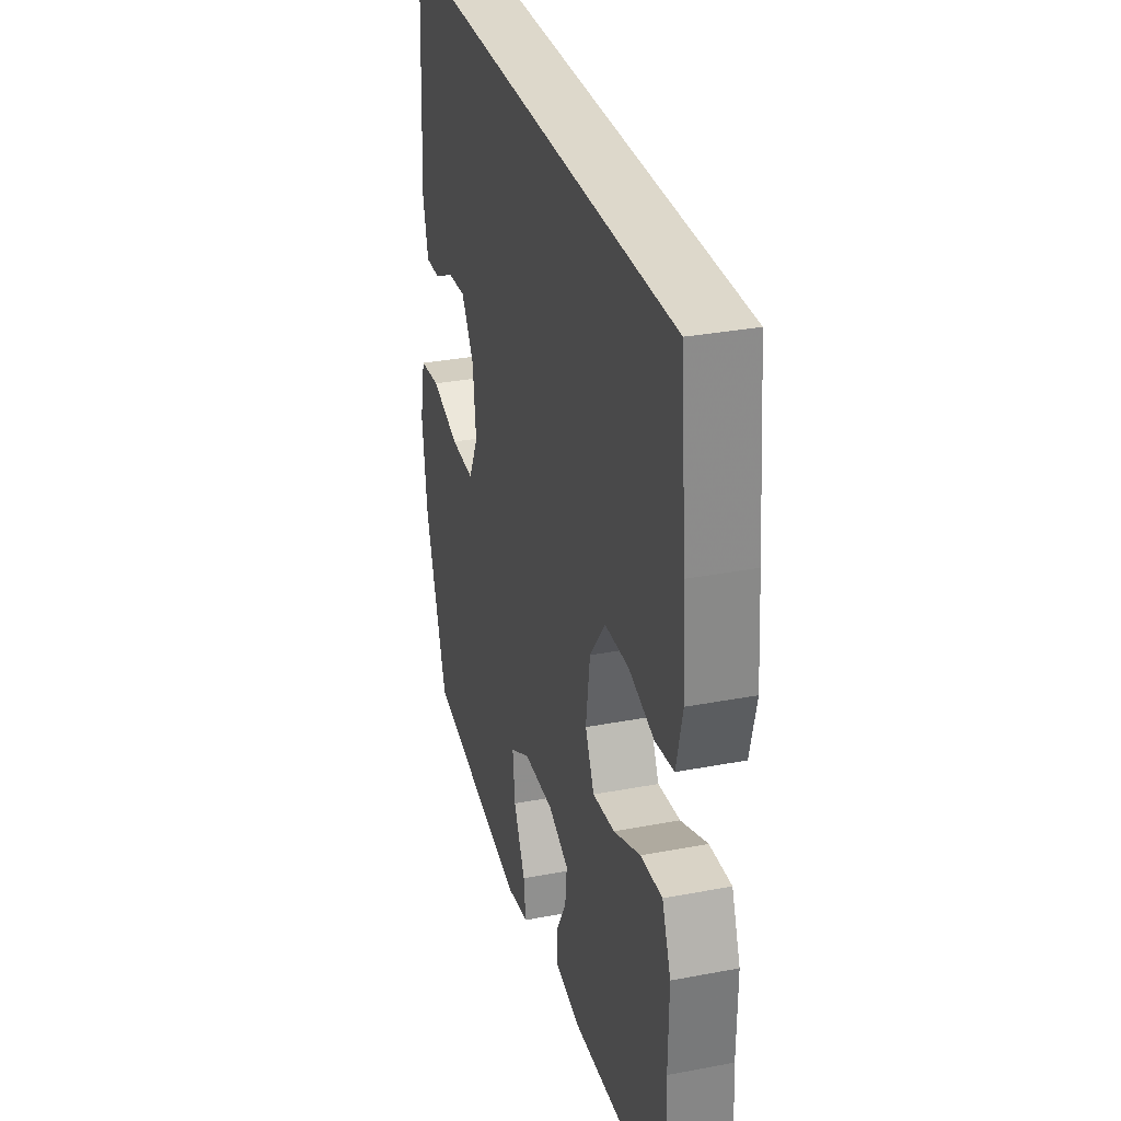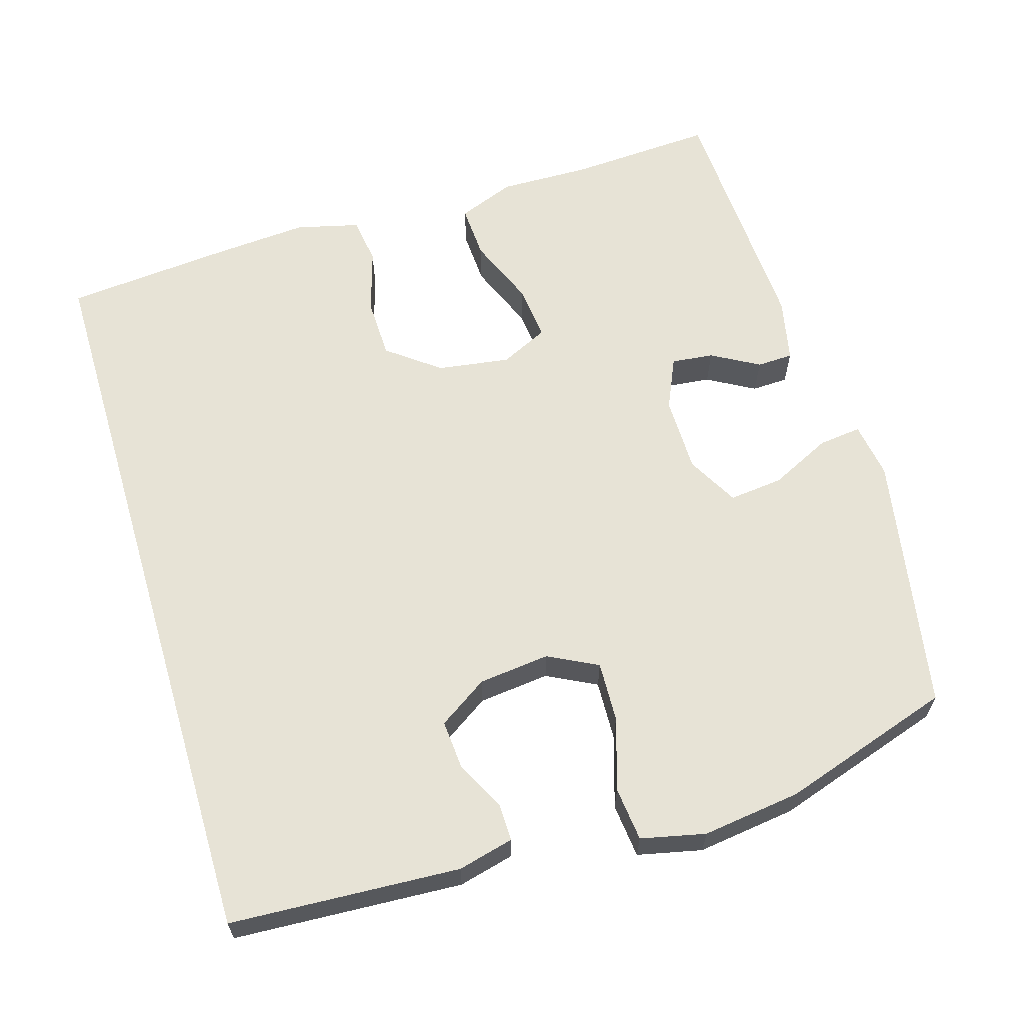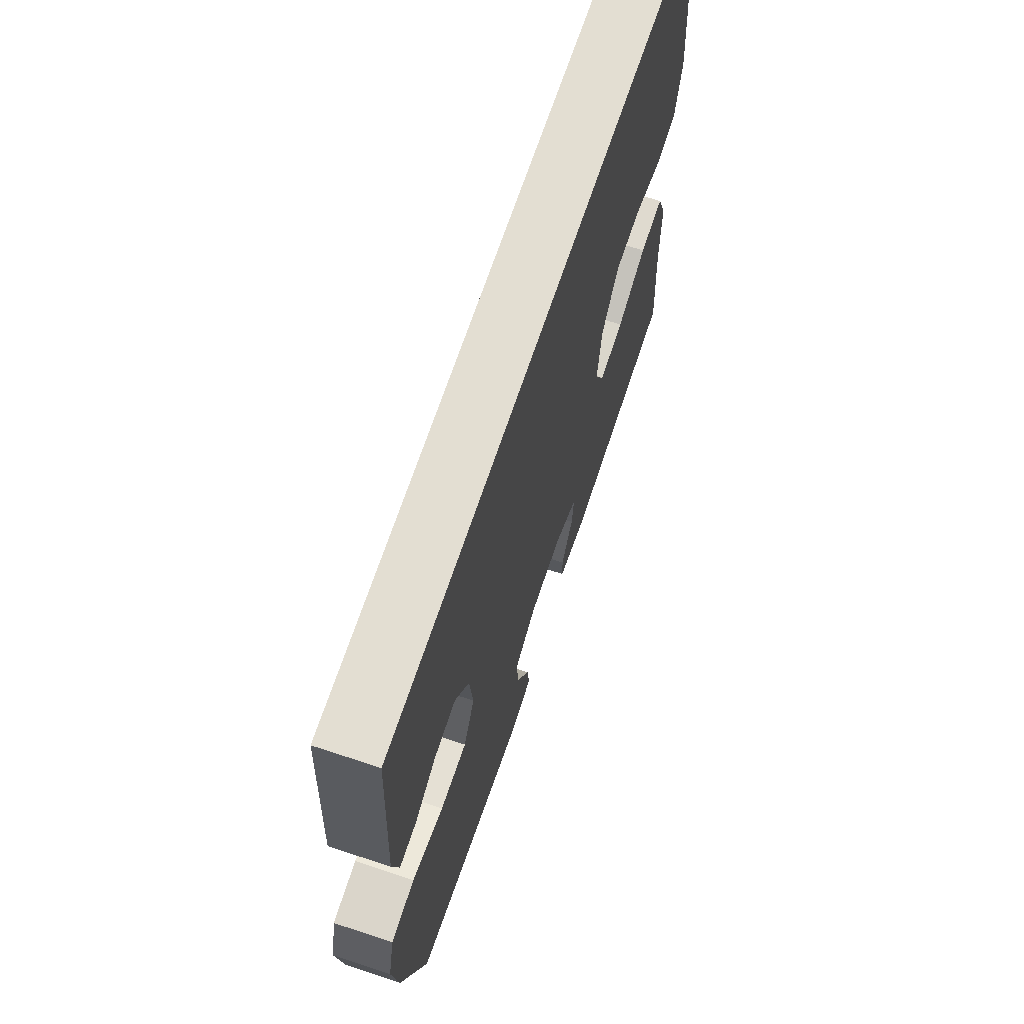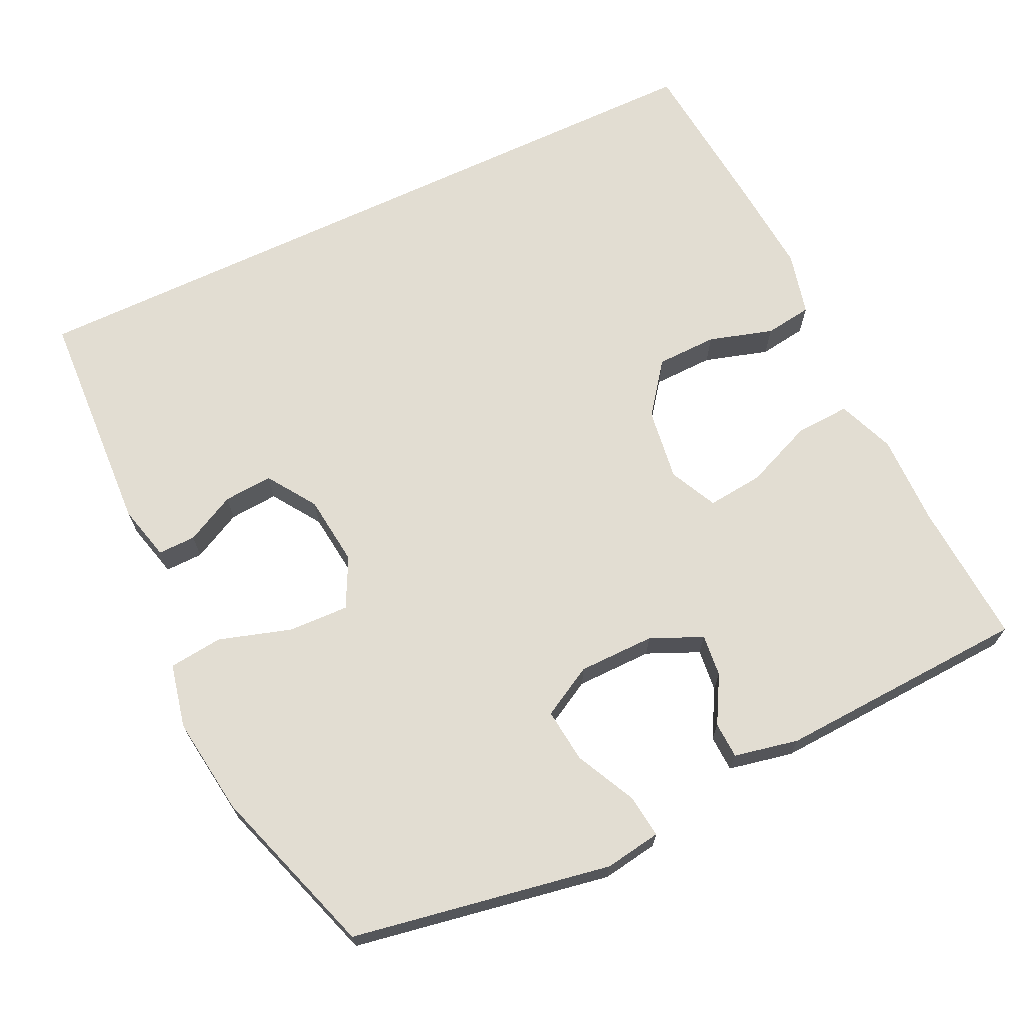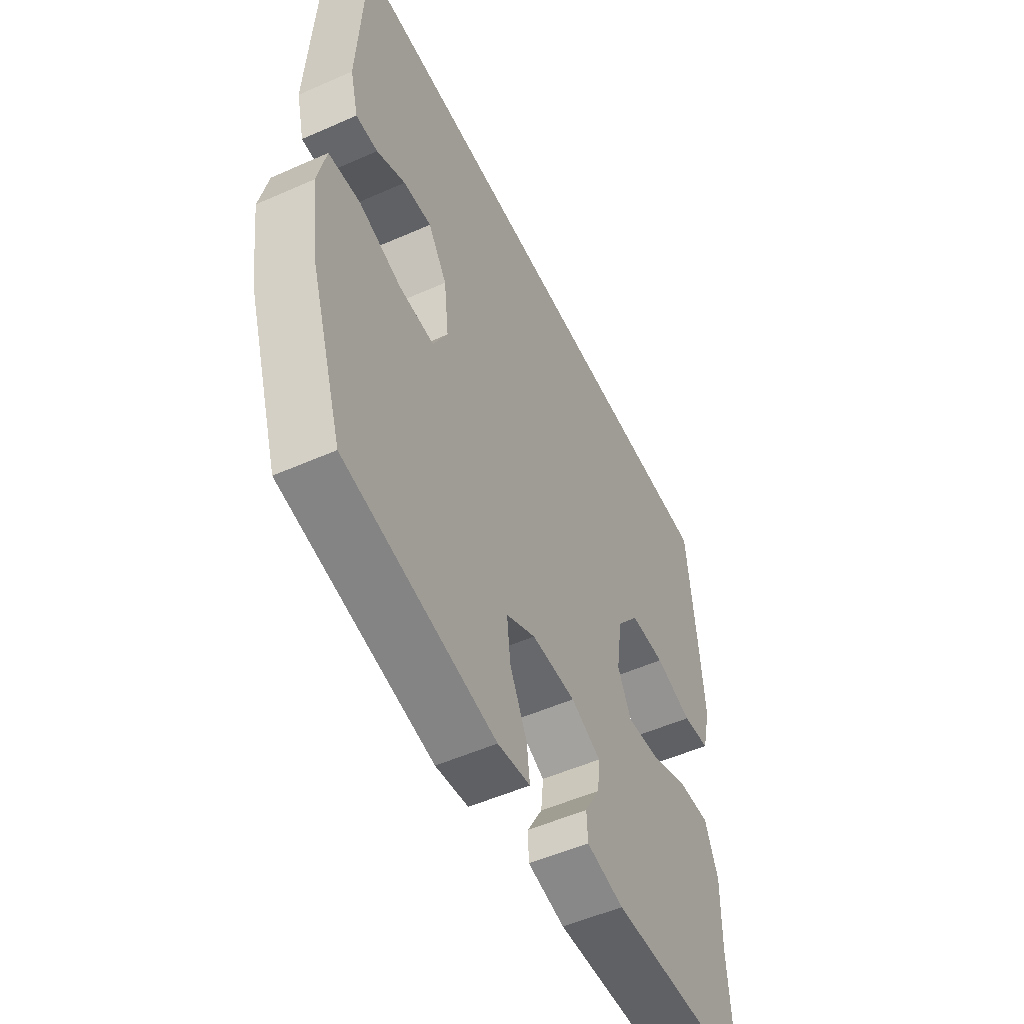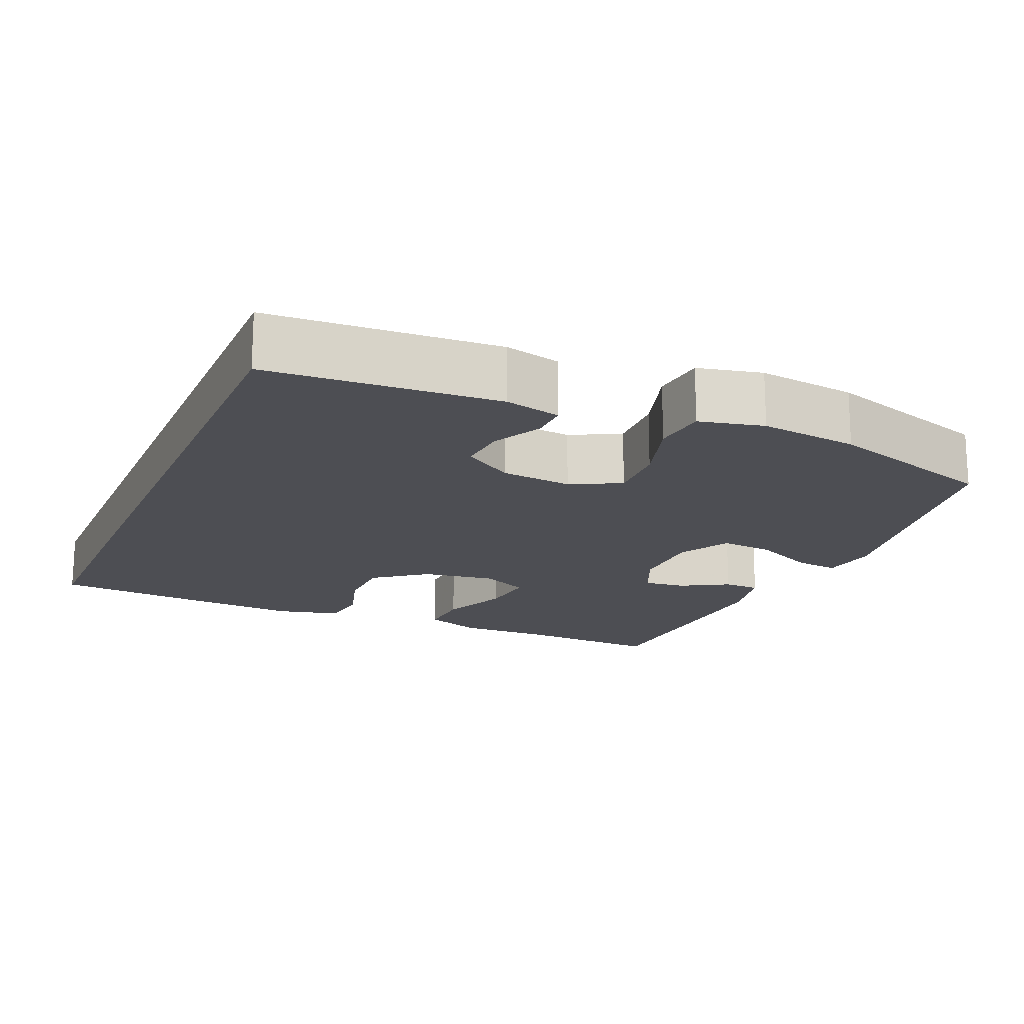
<metadata>
{"format":"obj","ext":"obj","renderer":"f3d","projection":"perspective","resolution":1024,"background":"white","views":[{"elev":31.5,"azim":-105.1,"up":"+Z"},{"elev":62.7,"azim":73.4,"up":"+Y"},{"elev":67.7,"azim":108.4,"up":"+Z"},{"elev":68.3,"azim":154.6,"up":"+Y"},{"elev":-52.9,"azim":115.4,"up":"+Z"},{"elev":-17.4,"azim":66.9,"up":"+Y"}]}
</metadata>
<code>
v -0.5 0.07 -0.5
v -0.488 0.07 -0.304
v -0.49 0.07 -0.182
v -0.46 0.07 -0.105
v -0.386 0.07 -0.109
v -0.294 0.07 -0.147
v -0.218 0.07 -0.155
v -0.187 0.07 -0.091
v -0.201 0.07 0.007
v -0.254 0.07 0.077
v -0.336 0.07 0.079
v -0.423 0.07 0.053
v -0.487 0.07 0.062
v -0.508 0.07 0.148
v -0.498 0.07 0.276
v -0.477 0.07 0.5
v 0.531 0.07 0.5
v 0.547 0.07 0.19
v 0.528 0.07 0.115
v 0.477 0.07 0.116
v 0.41 0.07 0.15
v 0.344 0.07 0.155
v 0.3 0.07 0.089
v 0.289 0.07 -0.007
v 0.323 0.07 -0.074
v 0.405 0.07 -0.071
v 0.502 0.07 -0.041
v 0.575 0.07 -0.049
v 0.594 0.07 -0.136
v 0.576 0.07 -0.269
v 0.5 0.07 -0.5
v 0.15 0.07 -0.562
v 0.074 0.07 -0.55
v 0.081 0.07 -0.492
v 0.121 0.07 -0.41
v 0.129 0.07 -0.337
v 0.06 0.07 -0.299
v -0.043 0.07 -0.298
v -0.113 0.07 -0.329
v -0.107 0.07 -0.386
v -0.071 0.07 -0.45
v -0.073 0.07 -0.499
v -0.16 0.07 -0.517
v -0.5 0 -0.5
v -0.488 0 -0.304
v -0.49 0 -0.182
v -0.46 0 -0.105
v -0.386 0 -0.109
v -0.294 0 -0.147
v -0.218 0 -0.155
v -0.187 0 -0.091
v -0.201 0 0.007
v -0.254 0 0.077
v -0.336 0 0.079
v -0.423 0 0.053
v -0.487 0 0.062
v -0.508 0 0.148
v -0.498 0 0.276
v -0.477 0 0.5
v 0.531 0 0.5
v 0.547 0 0.19
v 0.528 0 0.115
v 0.477 0 0.116
v 0.41 0 0.15
v 0.344 0 0.155
v 0.3 0 0.089
v 0.289 0 -0.007
v 0.323 0 -0.074
v 0.405 0 -0.071
v 0.502 0 -0.041
v 0.575 0 -0.049
v 0.594 0 -0.136
v 0.576 0 -0.269
v 0.5 0 -0.5
v 0.15 0 -0.562
v 0.074 0 -0.55
v 0.081 0 -0.492
v 0.121 0 -0.41
v 0.129 0 -0.337
v 0.06 0 -0.299
v -0.043 0 -0.298
v -0.113 0 -0.329
v -0.107 0 -0.386
v -0.071 0 -0.45
v -0.073 0 -0.499
v -0.16 0 -0.517
f 43 1 2
f 42 43 2
f 41 42 2
f 40 41 2
f 4 5 6
f 3 4 6
f 2 3 6
f 40 2 6
f 39 40 6
f 38 39 6 7
f 37 38 7 8
f 36 37 8 9
f 33 34 35
f 32 33 35
f 31 32 35
f 30 31 35
f 29 30 35
f 28 29 35
f 27 28 35
f 26 27 35
f 25 26 35 36
f 36 9 10
f 25 36 10
f 24 25 10
f 19 20 21
f 18 19 21
f 17 18 21
f 17 21 22
f 15 16 17
f 14 15 17
f 13 14 17
f 12 13 17
f 11 12 17
f 17 22 23
f 11 17 23
f 10 11 23
f 10 23 24
f 45 44 86
f 45 86 85
f 45 85 84
f 45 84 83
f 49 48 47
f 49 47 46
f 49 46 45
f 49 45 83
f 49 83 82
f 50 49 82 81
f 51 50 81 80
f 52 51 80 79
f 78 77 76
f 78 76 75
f 78 75 74
f 78 74 73
f 78 73 72
f 78 72 71
f 78 71 70
f 78 70 69
f 79 78 69 68
f 53 52 79
f 53 79 68
f 53 68 67
f 64 63 62
f 64 62 61
f 64 61 60
f 65 64 60
f 60 59 58
f 60 58 57
f 60 57 56
f 60 56 55
f 60 55 54
f 66 65 60
f 66 60 54
f 66 54 53
f 67 66 53
f 1 44 45 2
f 2 45 46 3
f 3 46 47 4
f 4 47 48 5
f 5 48 49 6
f 6 49 50 7
f 7 50 51 8
f 8 51 52 9
f 9 52 53 10
f 10 53 54 11
f 11 54 55 12
f 12 55 56 13
f 13 56 57 14
f 14 57 58 15
f 15 58 59 16
f 16 59 60 17
f 17 60 61 18
f 18 61 62 19
f 19 62 63 20
f 20 63 64 21
f 21 64 65 22
f 22 65 66 23
f 23 66 67 24
f 24 67 68 25
f 25 68 69 26
f 26 69 70 27
f 27 70 71 28
f 28 71 72 29
f 29 72 73 30
f 30 73 74 31
f 31 74 75 32
f 32 75 76 33
f 33 76 77 34
f 34 77 78 35
f 35 78 79 36
f 36 79 80 37
f 37 80 81 38
f 38 81 82 39
f 39 82 83 40
f 40 83 84 41
f 41 84 85 42
f 42 85 86 43
f 43 86 44 1

</code>
